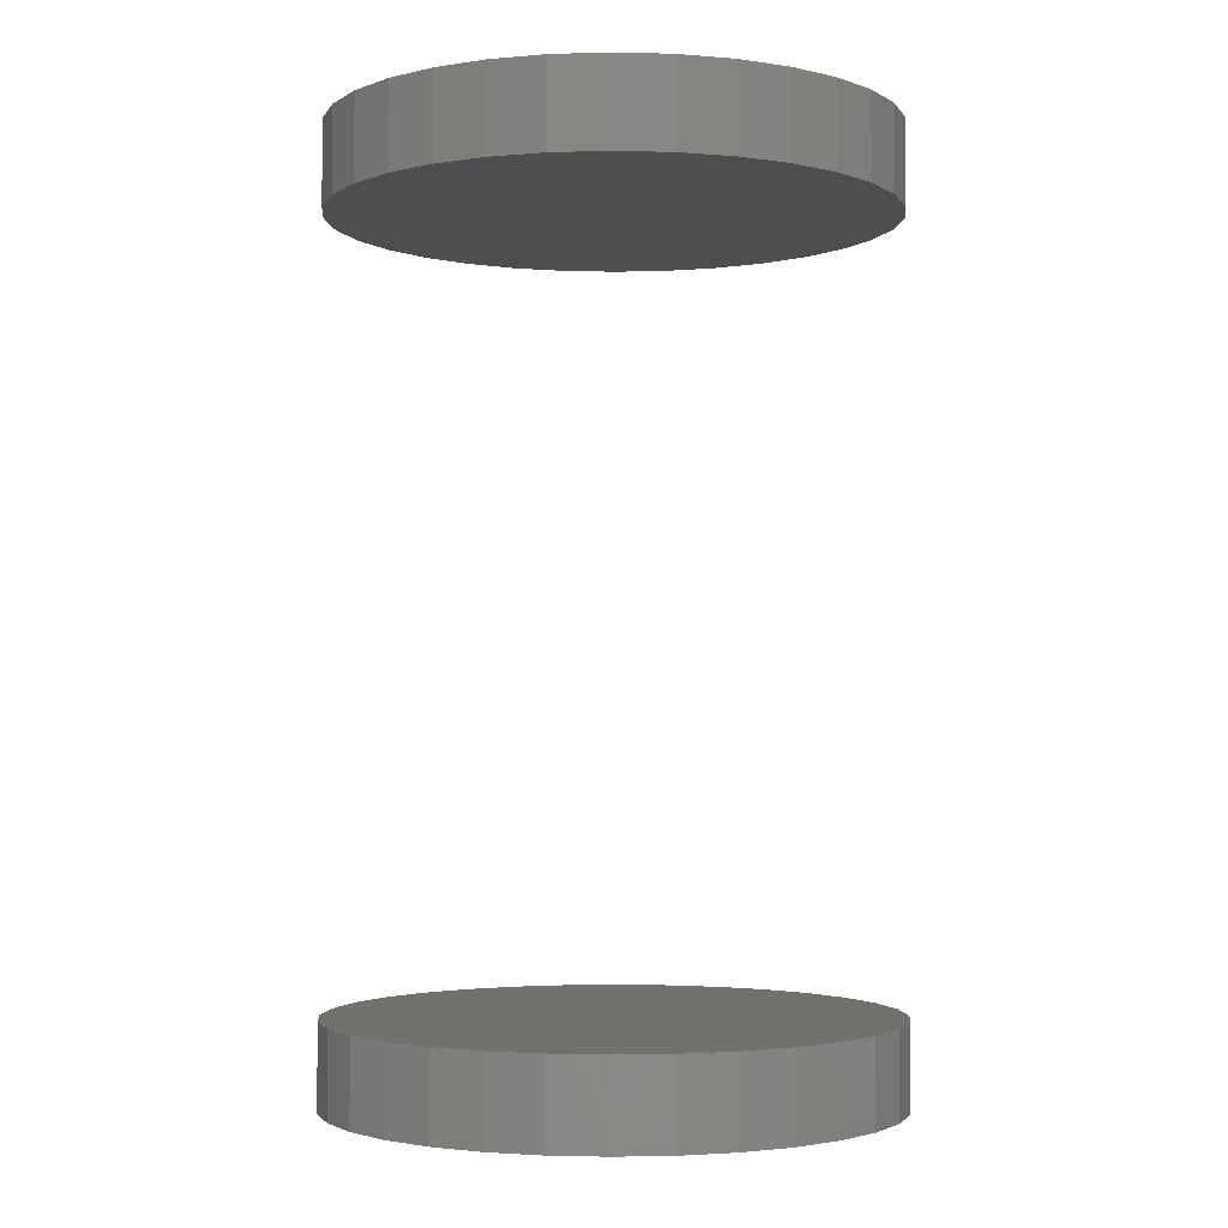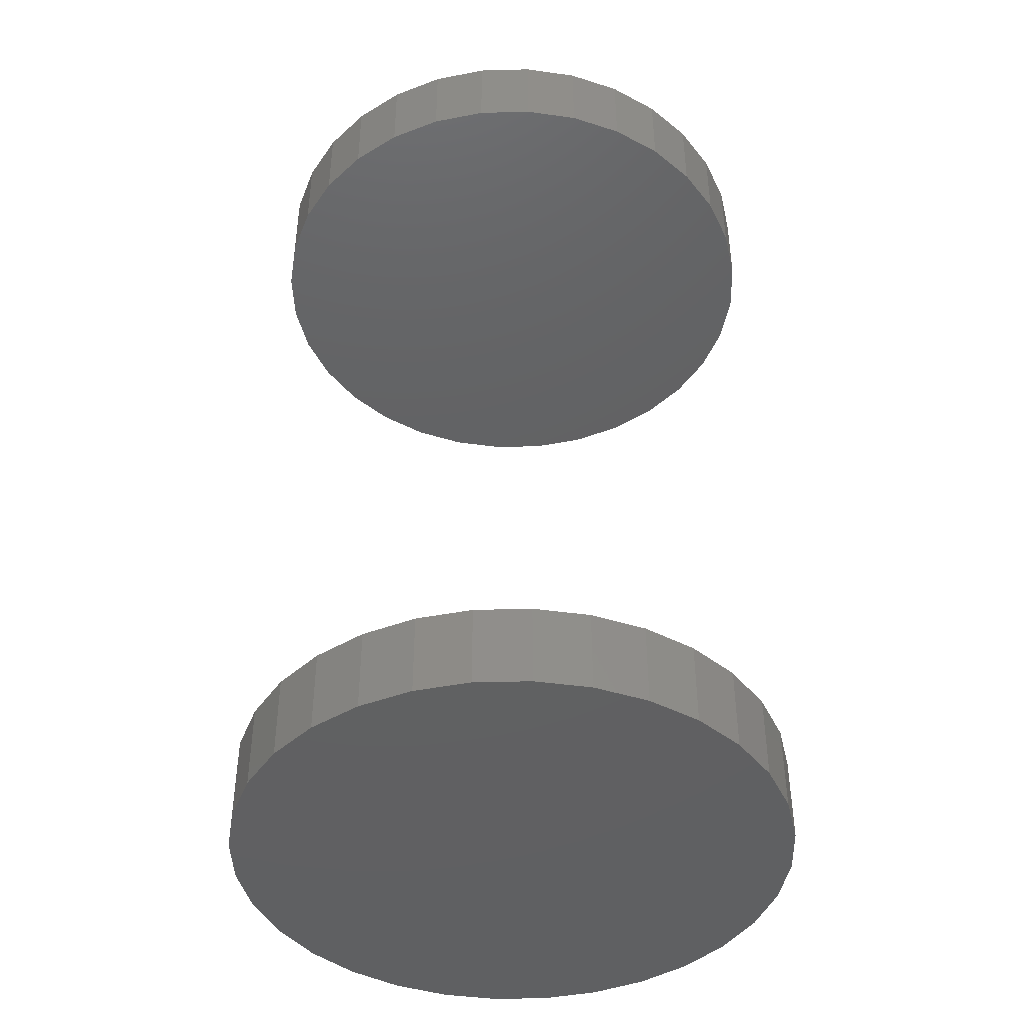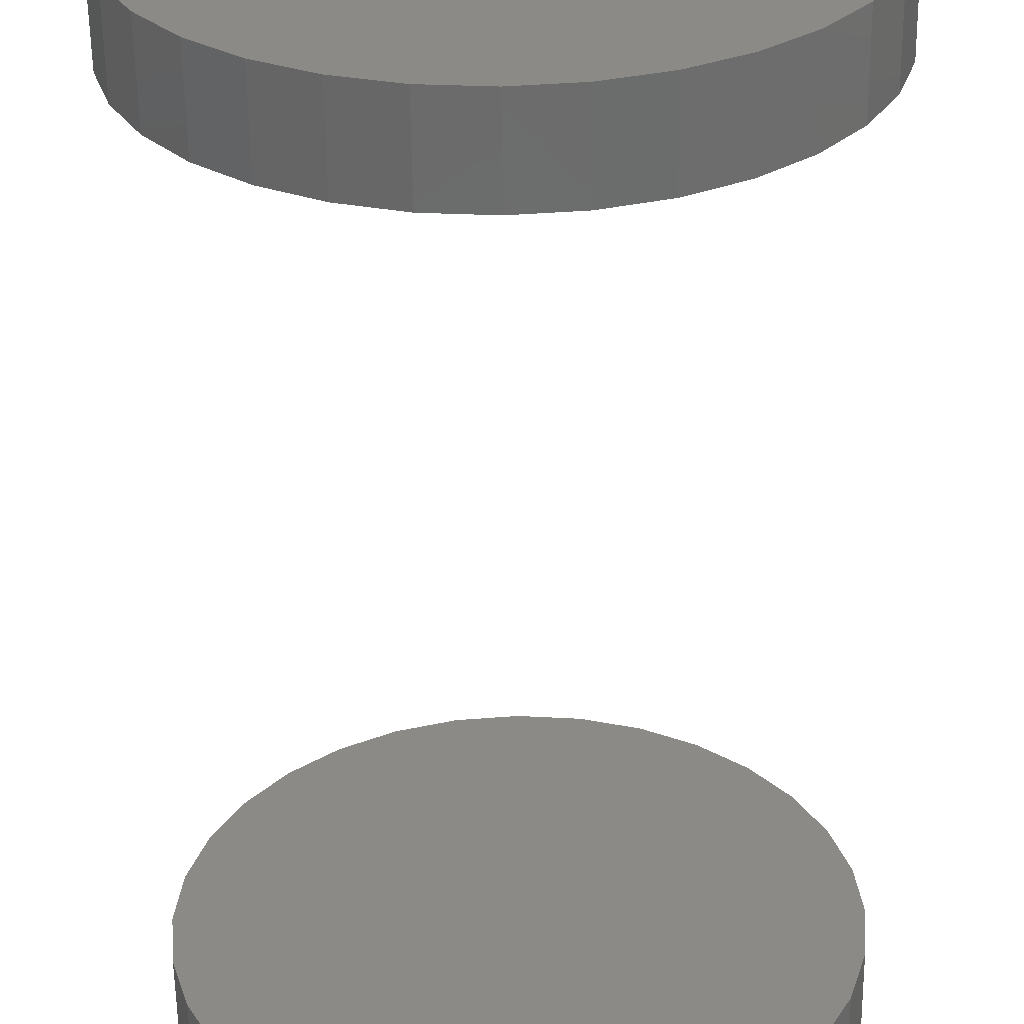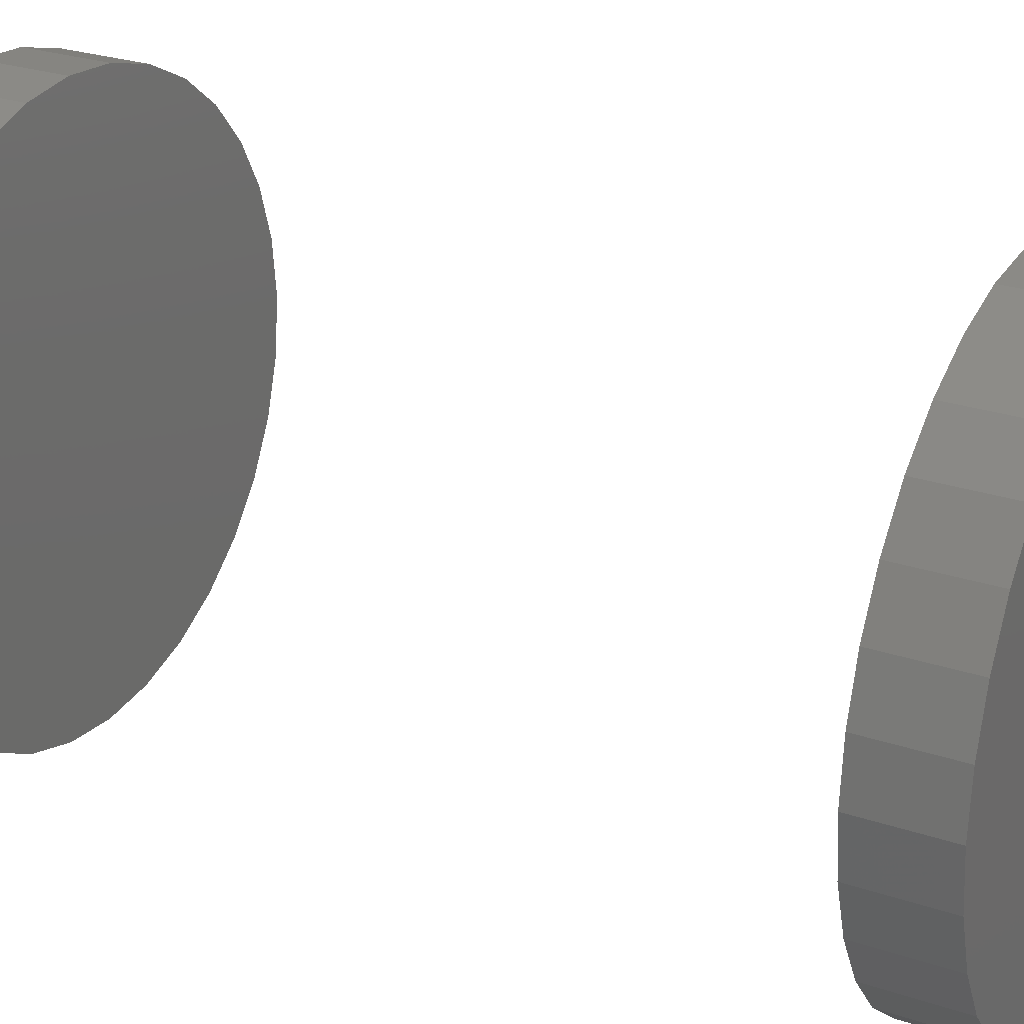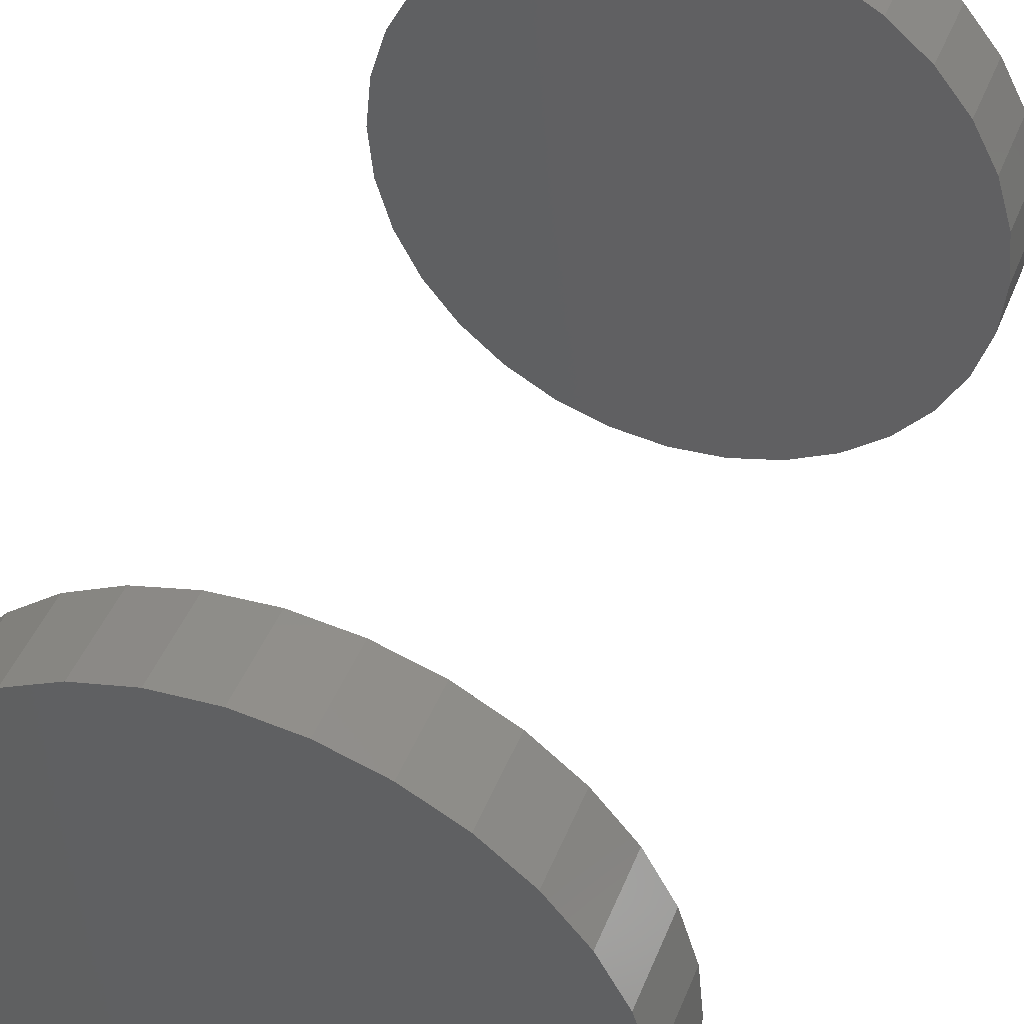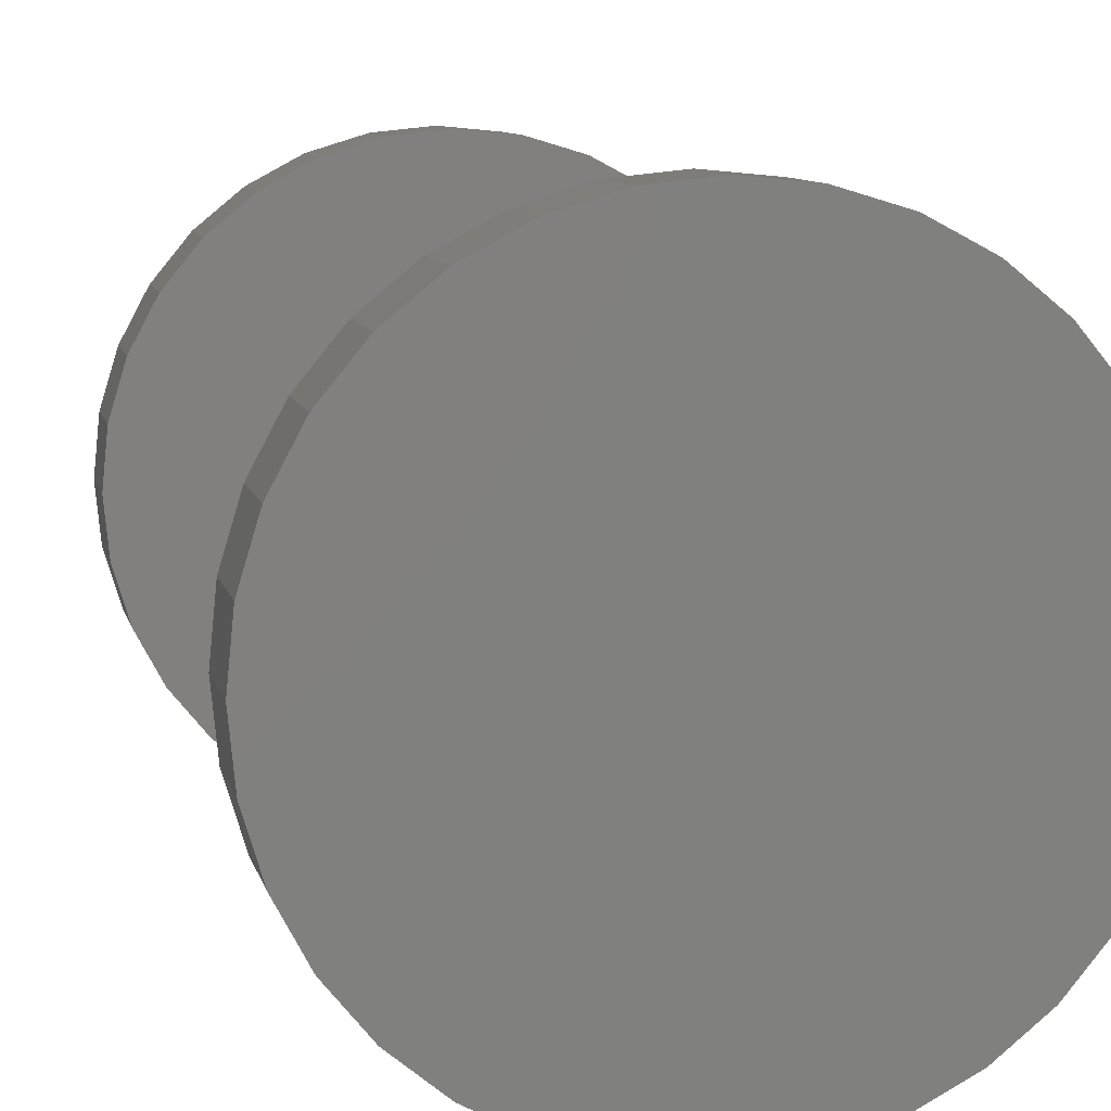
<metadata>
{"format":"stl","ext":"stl","renderer":"f3d","projection":"perspective","resolution":1024,"background":"white","views":[{"elev":-2.6,"azim":-157.0,"up":"+Z"},{"elev":-42.9,"azim":-150.1,"up":"+Z"},{"elev":-58.7,"azim":0.8,"up":"+Y"},{"elev":26.0,"azim":118.2,"up":"+Y"},{"elev":45.6,"azim":-158.8,"up":"+Y"},{"elev":8.8,"azim":168.1,"up":"+Y"}]}
</metadata>
<code>
# stl→obj: 128 verts, 248 faces
v 0.4918 0.01908 0.1484
v 0.4918 0.01908 0.1641
v 0.4928 0.02915 0.1484
v 0.4928 0.02915 0.1641
v 0.4957 0.03884 0.1484
v 0.4957 0.03884 0.1641
v 0.5005 0.04777 0.1484
v 0.5005 0.04777 0.1641
v 0.5069 0.0556 0.1484
v 0.5069 0.0556 0.1641
v 0.5147 0.06202 0.1484
v 0.5147 0.06202 0.1641
v 0.5237 0.06679 0.1484
v 0.5237 0.06679 0.1641
v 0.5333 0.06973 0.1484
v 0.5333 0.06973 0.1641
v 0.5434 0.07072 0.1484
v 0.5434 0.07072 0.1641
v 0.5535 0.06973 0.1484
v 0.5535 0.06973 0.1641
v 0.5632 0.06679 0.1484
v 0.5632 0.06679 0.1641
v 0.5721 0.06202 0.1484
v 0.5721 0.06202 0.1641
v 0.5799 0.0556 0.1484
v 0.5799 0.0556 0.1641
v 0.5864 0.04777 0.1484
v 0.5864 0.04777 0.1641
v 0.5911 0.03884 0.1484
v 0.5911 0.03884 0.1641
v 0.5941 0.02915 0.1484
v 0.5941 0.02915 0.1641
v 0.5951 0.01908 0.1484
v 0.5951 0.01908 0.1641
v 0.4918 0.01908 -0.007812
v 0.4918 0.01908 0.007812
v 0.4928 0.02915 -0.007812
v 0.4928 0.02915 0.007812
v 0.4957 0.03884 -0.007812
v 0.4957 0.03884 0.007812
v 0.5005 0.04777 -0.007812
v 0.5005 0.04777 0.007812
v 0.5069 0.0556 -0.007812
v 0.5069 0.0556 0.007812
v 0.5147 0.06202 -0.007812
v 0.5147 0.06202 0.007812
v 0.5237 0.06679 -0.007812
v 0.5237 0.06679 0.007812
v 0.5333 0.06973 -0.007812
v 0.5333 0.06973 0.007812
v 0.5434 0.07072 -0.007812
v 0.5434 0.07072 0.007812
v 0.5535 0.06973 -0.007812
v 0.5535 0.06973 0.007812
v 0.5632 0.06679 -0.007812
v 0.5632 0.06679 0.007812
v 0.5721 0.06202 -0.007812
v 0.5721 0.06202 0.007812
v 0.5799 0.0556 -0.007812
v 0.5799 0.0556 0.007812
v 0.5864 0.04777 -0.007812
v 0.5864 0.04777 0.007812
v 0.5911 0.03884 -0.007812
v 0.5911 0.03884 0.007812
v 0.5941 0.02915 -0.007812
v 0.5941 0.02915 0.007812
v 0.5951 0.01908 -0.007812
v 0.5951 0.01908 0.007812
v 0.5941 0.009004 0.1484
v 0.5941 0.009004 0.1641
v 0.5911 -0.0006846 0.1484
v 0.5911 -0.0006846 0.1641
v 0.5864 -0.009613 0.1484
v 0.5864 -0.009613 0.1641
v 0.5799 -0.01744 0.1484
v 0.5799 -0.01744 0.1641
v 0.5721 -0.02386 0.1484
v 0.5721 -0.02386 0.1641
v 0.5632 -0.02863 0.1484
v 0.5632 -0.02863 0.1641
v 0.5535 -0.03157 0.1484
v 0.5535 -0.03157 0.1641
v 0.5434 -0.03257 0.1484
v 0.5434 -0.03257 0.1641
v 0.5333 -0.03157 0.1484
v 0.5333 -0.03157 0.1641
v 0.5237 -0.02863 0.1484
v 0.5237 -0.02863 0.1641
v 0.5147 -0.02386 0.1484
v 0.5147 -0.02386 0.1641
v 0.5069 -0.01744 0.1484
v 0.5069 -0.01744 0.1641
v 0.5005 -0.009613 0.1484
v 0.5005 -0.009613 0.1641
v 0.4957 -0.0006846 0.1484
v 0.4957 -0.0006846 0.1641
v 0.4928 0.009004 0.1484
v 0.4928 0.009004 0.1641
v 0.5941 0.009004 -0.007812
v 0.5941 0.009004 0.007812
v 0.5911 -0.0006846 -0.007812
v 0.5911 -0.0006846 0.007812
v 0.5864 -0.009613 -0.007812
v 0.5864 -0.009613 0.007812
v 0.5799 -0.01744 -0.007812
v 0.5799 -0.01744 0.007812
v 0.5721 -0.02386 -0.007812
v 0.5721 -0.02386 0.007812
v 0.5632 -0.02863 -0.007812
v 0.5632 -0.02863 0.007812
v 0.5535 -0.03157 -0.007812
v 0.5535 -0.03157 0.007812
v 0.5434 -0.03257 -0.007812
v 0.5434 -0.03257 0.007812
v 0.5333 -0.03157 -0.007812
v 0.5333 -0.03157 0.007812
v 0.5237 -0.02863 -0.007812
v 0.5237 -0.02863 0.007812
v 0.5147 -0.02386 -0.007812
v 0.5147 -0.02386 0.007812
v 0.5069 -0.01744 -0.007812
v 0.5069 -0.01744 0.007812
v 0.5005 -0.009613 -0.007812
v 0.5005 -0.009613 0.007812
v 0.4957 -0.0006846 -0.007812
v 0.4957 -0.0006846 0.007812
v 0.4928 0.009004 -0.007812
v 0.4928 0.009004 0.007812
f 1 2 3
f 3 2 4
f 3 4 5
f 5 4 6
f 5 6 7
f 7 6 8
f 7 8 9
f 9 8 10
f 9 10 11
f 11 10 12
f 11 12 13
f 13 12 14
f 13 14 15
f 15 14 16
f 15 16 17
f 17 16 18
f 17 18 19
f 19 18 20
f 19 20 21
f 21 20 22
f 21 22 23
f 23 22 24
f 23 24 25
f 25 24 26
f 25 26 27
f 27 26 28
f 27 28 29
f 29 28 30
f 29 30 31
f 31 30 32
f 31 32 33
f 33 32 34
f 35 36 37
f 37 36 38
f 37 38 39
f 39 38 40
f 39 40 41
f 41 40 42
f 41 42 43
f 43 42 44
f 43 44 45
f 45 44 46
f 45 46 47
f 47 46 48
f 47 48 49
f 49 48 50
f 49 50 51
f 51 50 52
f 51 52 53
f 53 52 54
f 53 54 55
f 55 54 56
f 55 56 57
f 57 56 58
f 57 58 59
f 59 58 60
f 59 60 61
f 61 60 62
f 61 62 63
f 63 62 64
f 63 64 65
f 65 64 66
f 65 66 67
f 67 66 68
f 33 34 69
f 69 34 70
f 69 70 71
f 71 70 72
f 71 72 73
f 73 72 74
f 73 74 75
f 75 74 76
f 75 76 77
f 77 76 78
f 77 78 79
f 79 78 80
f 79 80 81
f 81 80 82
f 81 82 83
f 83 82 84
f 83 84 85
f 85 84 86
f 85 86 87
f 87 86 88
f 87 88 89
f 89 88 90
f 89 90 91
f 91 90 92
f 91 92 93
f 93 92 94
f 93 94 95
f 95 94 96
f 95 96 97
f 97 96 98
f 97 98 1
f 1 98 2
f 67 68 99
f 99 68 100
f 99 100 101
f 101 100 102
f 101 102 103
f 103 102 104
f 103 104 105
f 105 104 106
f 105 106 107
f 107 106 108
f 107 108 109
f 109 108 110
f 109 110 111
f 111 110 112
f 111 112 113
f 113 112 114
f 113 114 115
f 115 114 116
f 115 116 117
f 117 116 118
f 117 118 119
f 119 118 120
f 119 120 121
f 121 120 122
f 121 122 123
f 123 122 124
f 123 124 125
f 125 124 126
f 125 126 127
f 127 126 128
f 127 128 35
f 35 128 36
f 52 50 48
f 54 52 48
f 54 48 56
f 56 48 46
f 56 46 58
f 58 46 44
f 58 44 60
f 60 44 42
f 60 42 62
f 62 42 40
f 62 40 64
f 64 40 38
f 64 38 66
f 100 126 102
f 102 126 124
f 102 124 104
f 104 124 122
f 104 122 106
f 106 122 120
f 106 120 108
f 108 120 118
f 108 118 110
f 110 118 116
f 110 116 114
f 110 114 112
f 66 38 68
f 68 38 36
f 68 36 100
f 100 36 128
f 100 128 126
f 13 15 17
f 13 17 19
f 21 13 19
f 11 13 21
f 23 11 21
f 9 11 23
f 25 9 23
f 7 9 25
f 27 7 25
f 5 7 27
f 29 5 27
f 3 5 29
f 31 3 29
f 71 95 69
f 93 95 71
f 73 93 71
f 91 93 73
f 75 91 73
f 89 91 75
f 77 89 75
f 87 89 77
f 79 87 77
f 85 87 79
f 83 85 79
f 81 83 79
f 95 97 69
f 69 97 1
f 69 1 33
f 33 1 3
f 33 3 31
f 47 49 51
f 47 51 53
f 55 47 53
f 45 47 55
f 57 45 55
f 43 45 57
f 59 43 57
f 41 43 59
f 61 41 59
f 39 41 61
f 63 39 61
f 37 39 63
f 65 37 63
f 101 125 99
f 123 125 101
f 103 123 101
f 121 123 103
f 105 121 103
f 119 121 105
f 107 119 105
f 117 119 107
f 109 117 107
f 115 117 109
f 113 115 109
f 111 113 109
f 125 127 99
f 99 127 35
f 99 35 67
f 67 35 37
f 67 37 65
f 18 16 14
f 20 18 14
f 20 14 22
f 22 14 12
f 22 12 24
f 24 12 10
f 24 10 26
f 26 10 8
f 26 8 28
f 28 8 6
f 28 6 30
f 30 6 4
f 30 4 32
f 70 96 72
f 72 96 94
f 72 94 74
f 74 94 92
f 74 92 76
f 76 92 90
f 76 90 78
f 78 90 88
f 78 88 80
f 80 88 86
f 80 86 84
f 80 84 82
f 32 4 34
f 34 4 2
f 34 2 70
f 70 2 98
f 70 98 96

</code>
